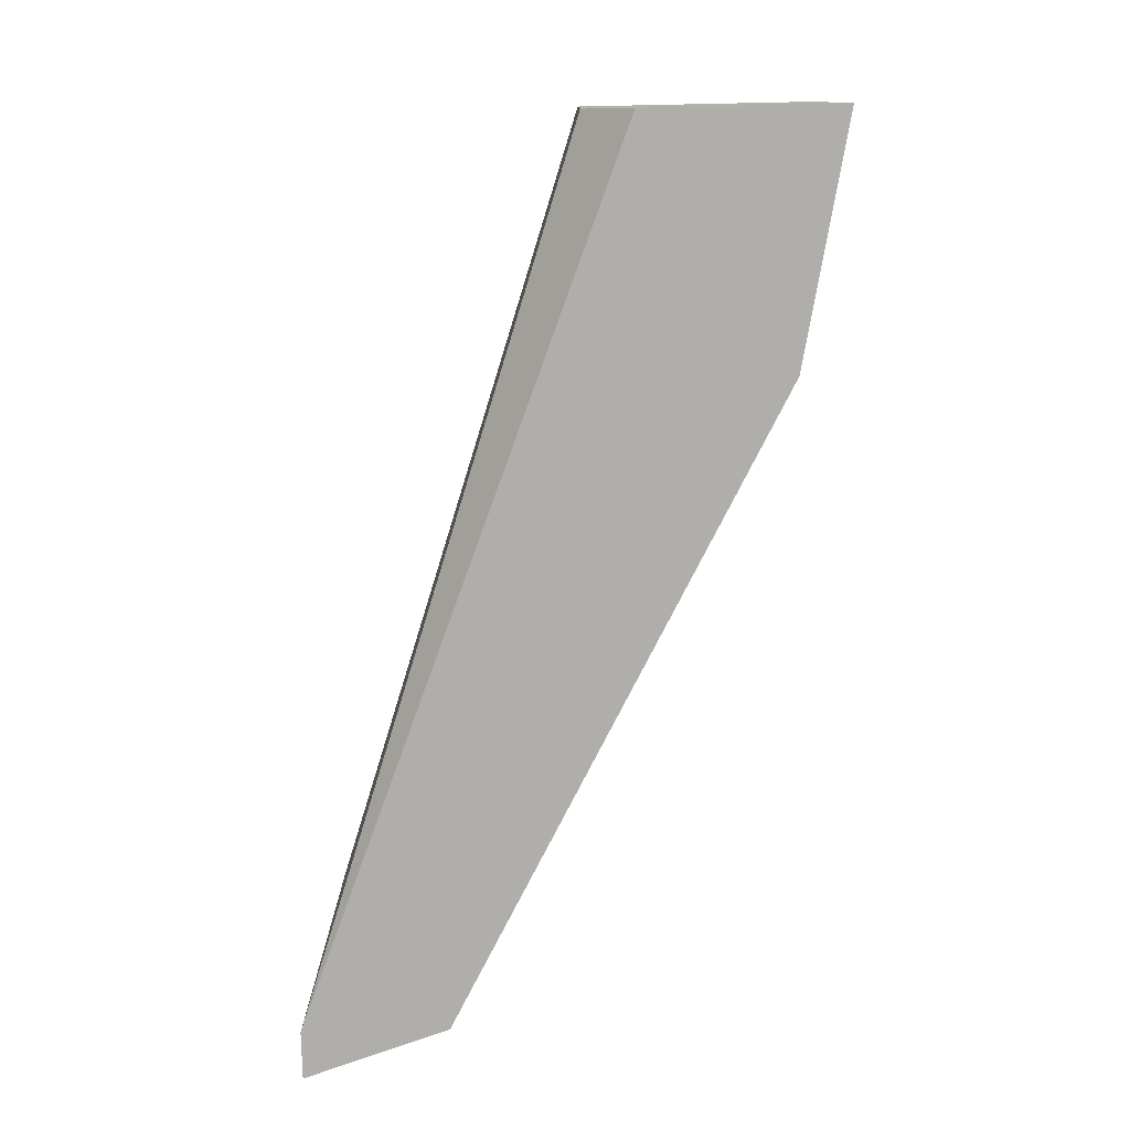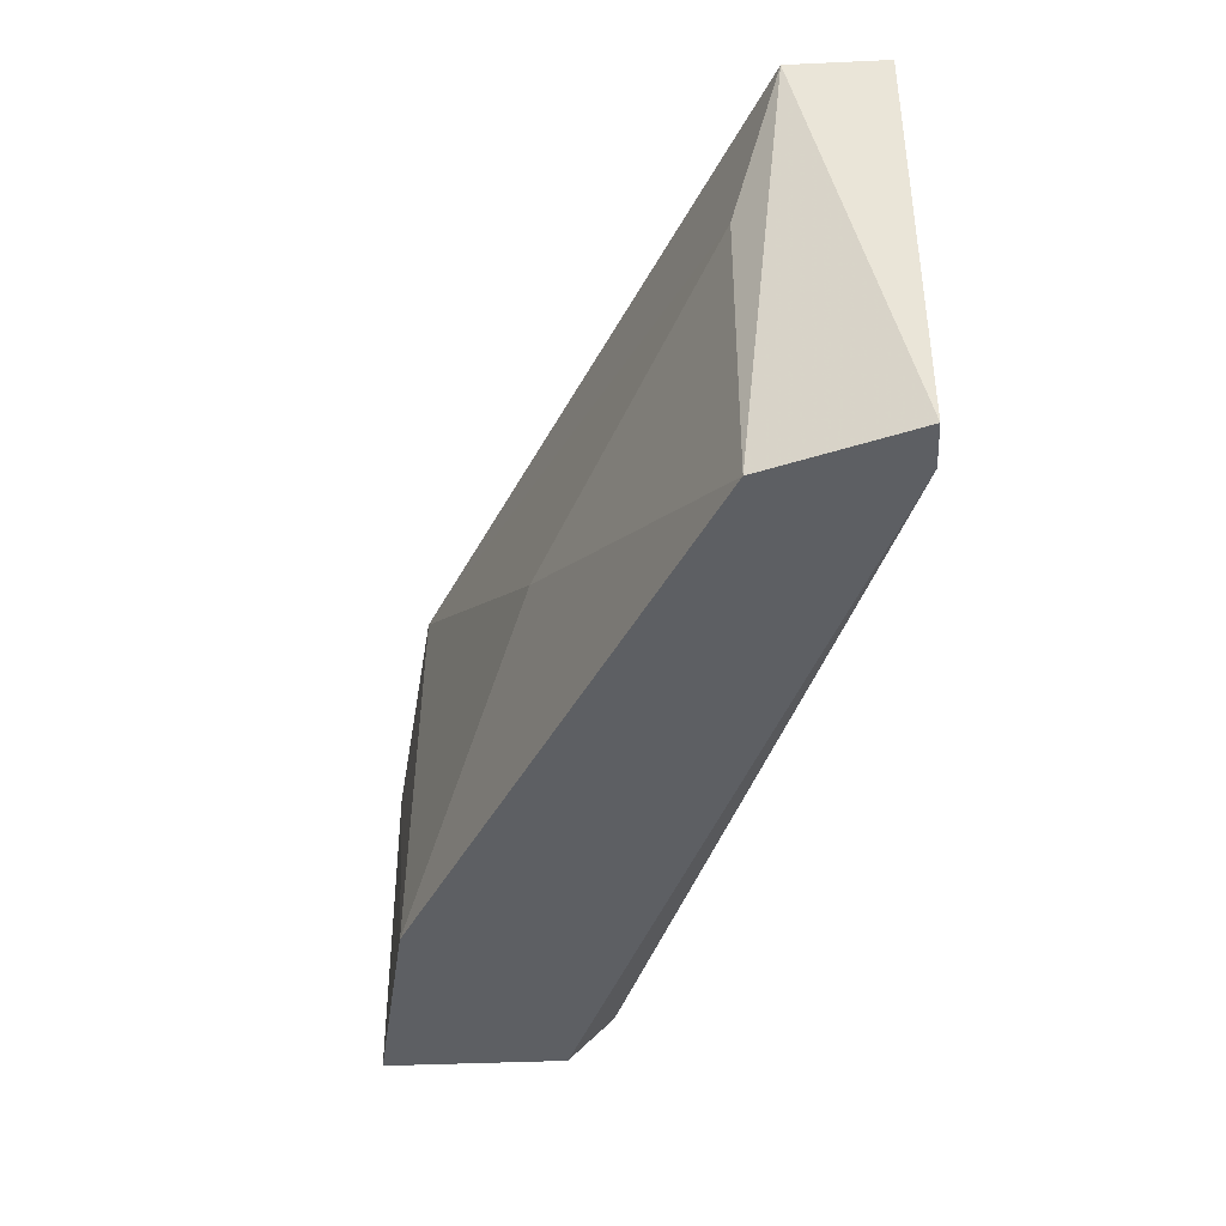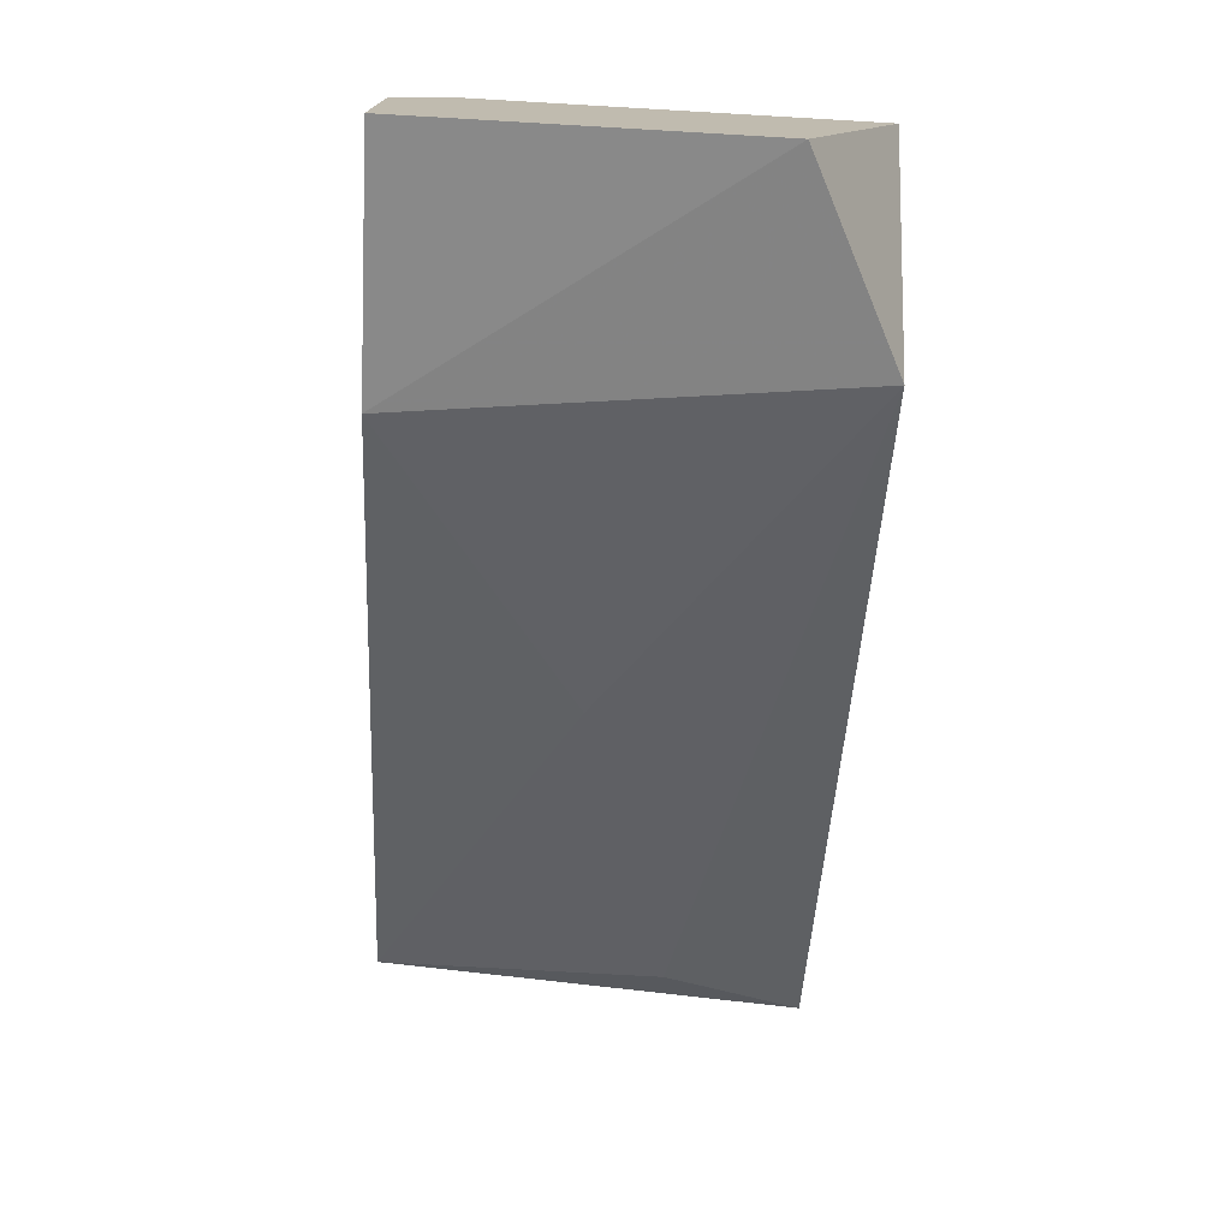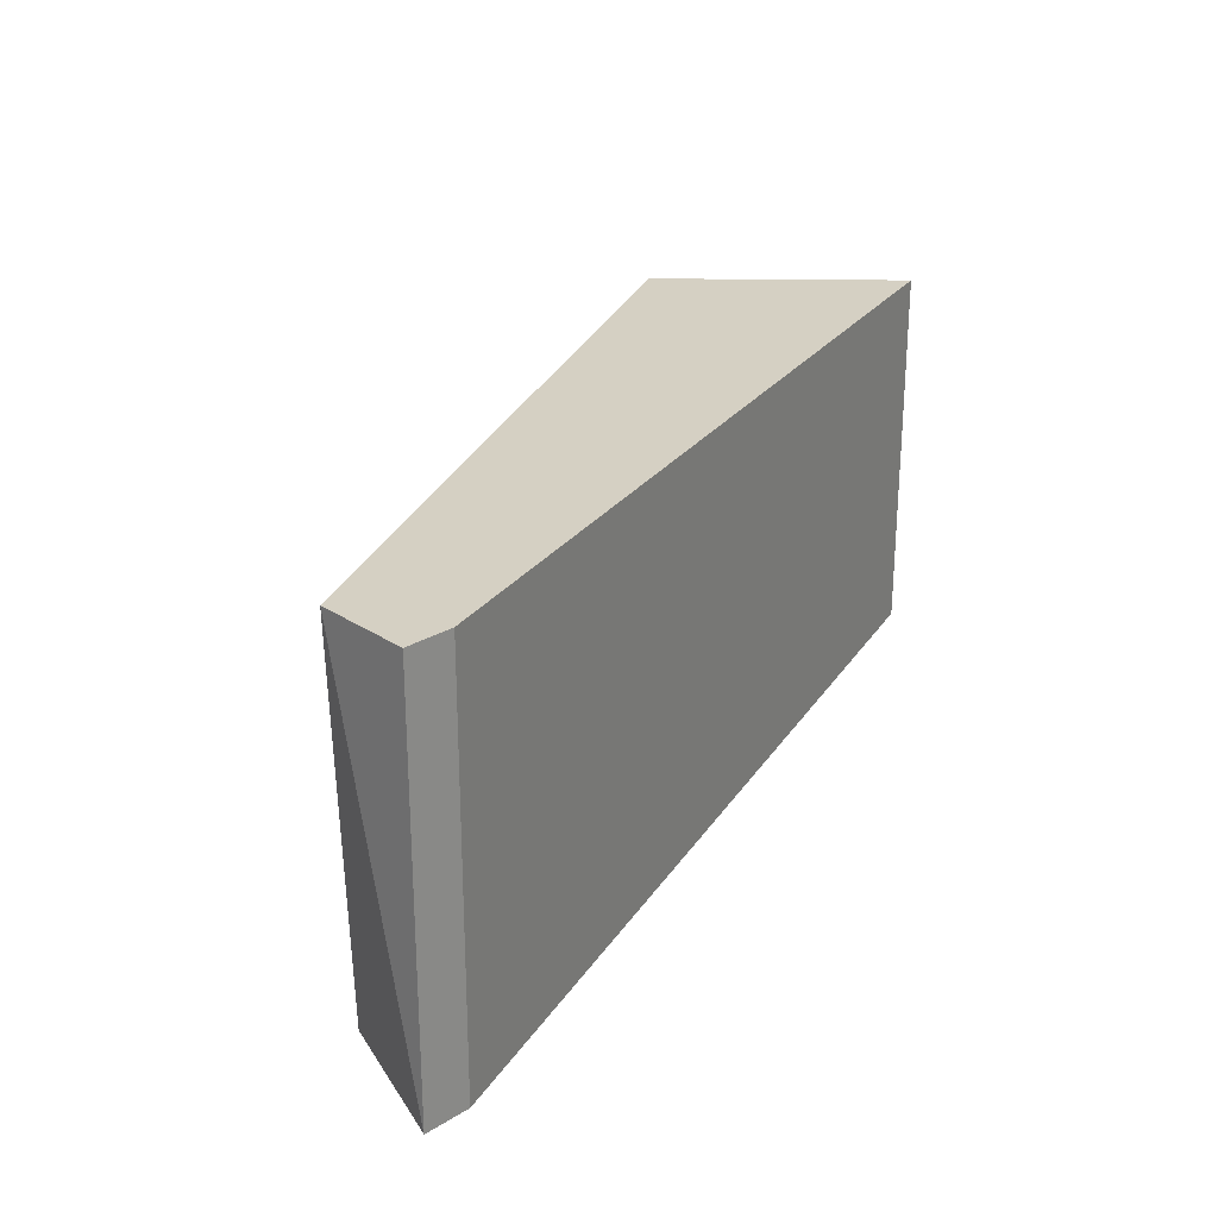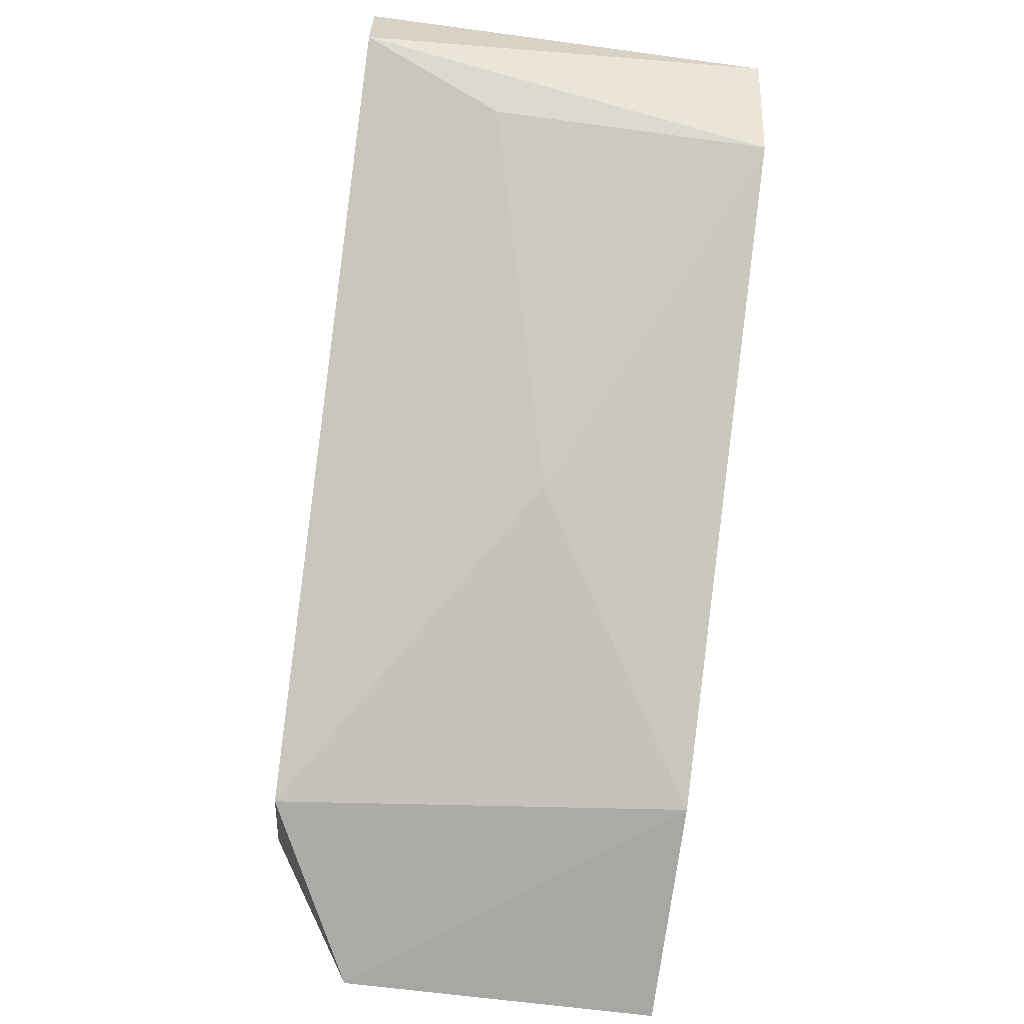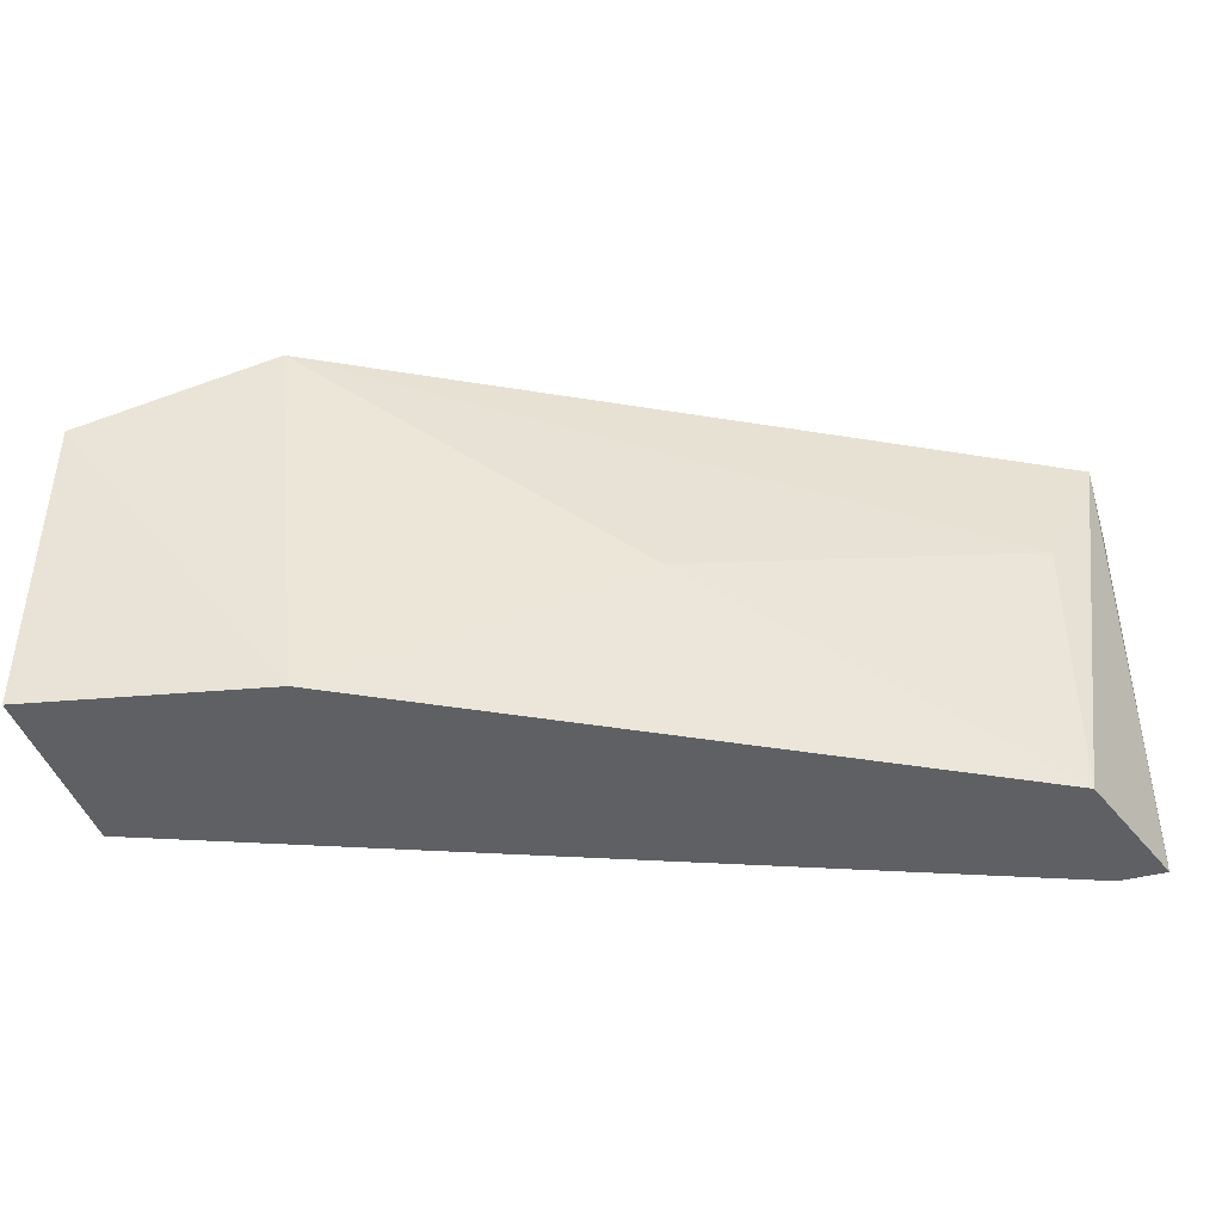
<metadata>
{"format":"obj","ext":"obj","renderer":"f3d","projection":"perspective","resolution":1024,"background":"white","views":[{"elev":-77.7,"azim":-88.7,"up":"+Z"},{"elev":-40.2,"azim":93.2,"up":"+Z"},{"elev":-74.4,"azim":-93.3,"up":"+Y"},{"elev":26.0,"azim":136.2,"up":"+Z"},{"elev":-63.1,"azim":82.2,"up":"+Y"},{"elev":-42.4,"azim":17.0,"up":"+Z"}]}
</metadata>
<code>
v -0.8808 0.3097 -0.1218
v -0.8499 0.3318 -0.1019
v -0.8499 0.3318 -0.1218
v -0.8919 0.3185 -0.1019
v -0.8831 0.3097 -0.1019
v -0.8919 0.3163 -0.1218
v -0.8522 0.3252 -0.1086
v -0.8919 0.3075 -0.1064
v -0.8522 0.3252 -0.1218
v -0.8919 0.3185 -0.1196
v -0.8919 0.3075 -0.1218
v -0.8499 0.3274 -0.1019
v -0.8522 0.3318 -0.1218
v -0.8676 0.3163 -0.113
v -0.8522 0.3318 -0.1019
f 13 4 15
f 2 4 5
f 3 1 6
f 1 5 8
f 5 4 8
f 4 6 8
f 1 3 9
f 6 4 10
f 6 1 11
f 1 8 11
f 8 6 11
f 3 2 12
f 2 5 12
f 5 7 12
f 9 3 12
f 7 9 12
f 2 3 13
f 3 6 13
f 10 4 13
f 6 10 13
f 5 1 14
f 7 5 14
f 1 9 14
f 9 7 14
f 4 2 15
f 2 13 15

</code>
